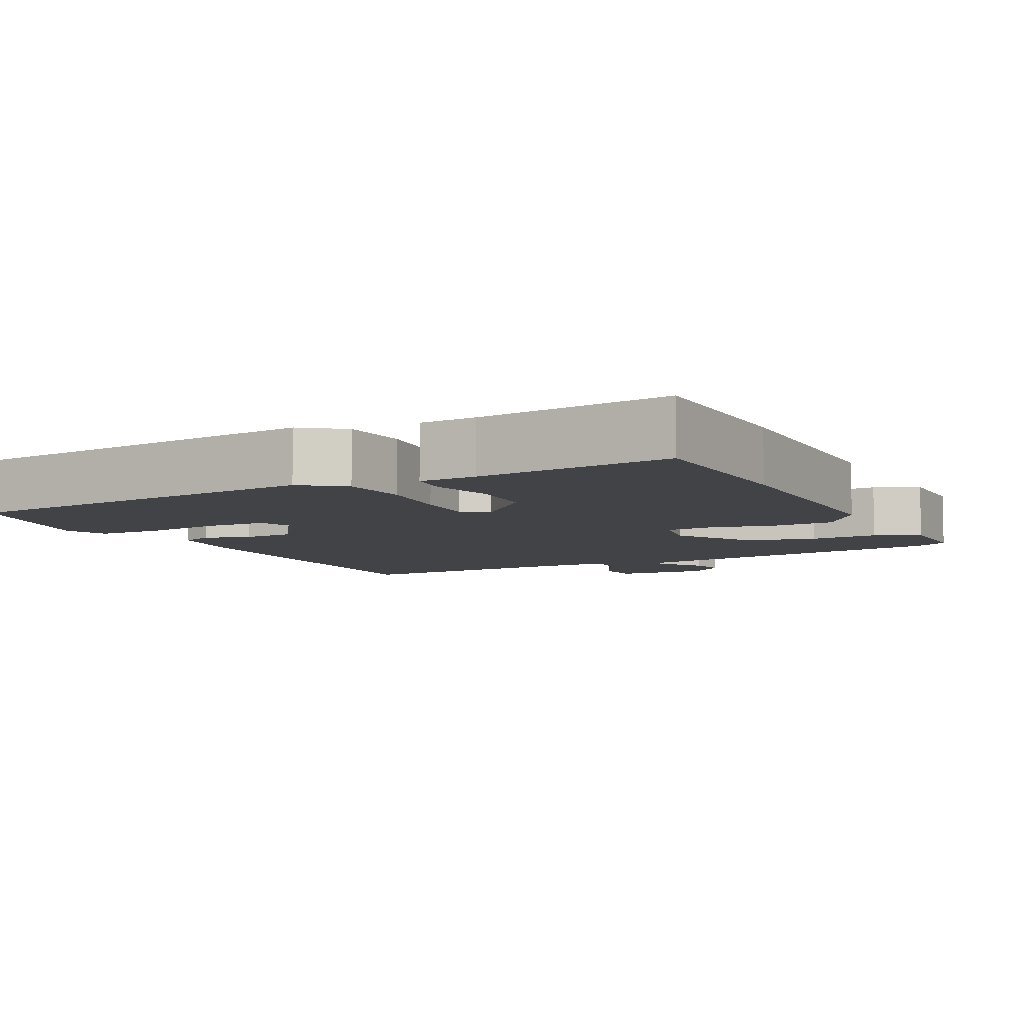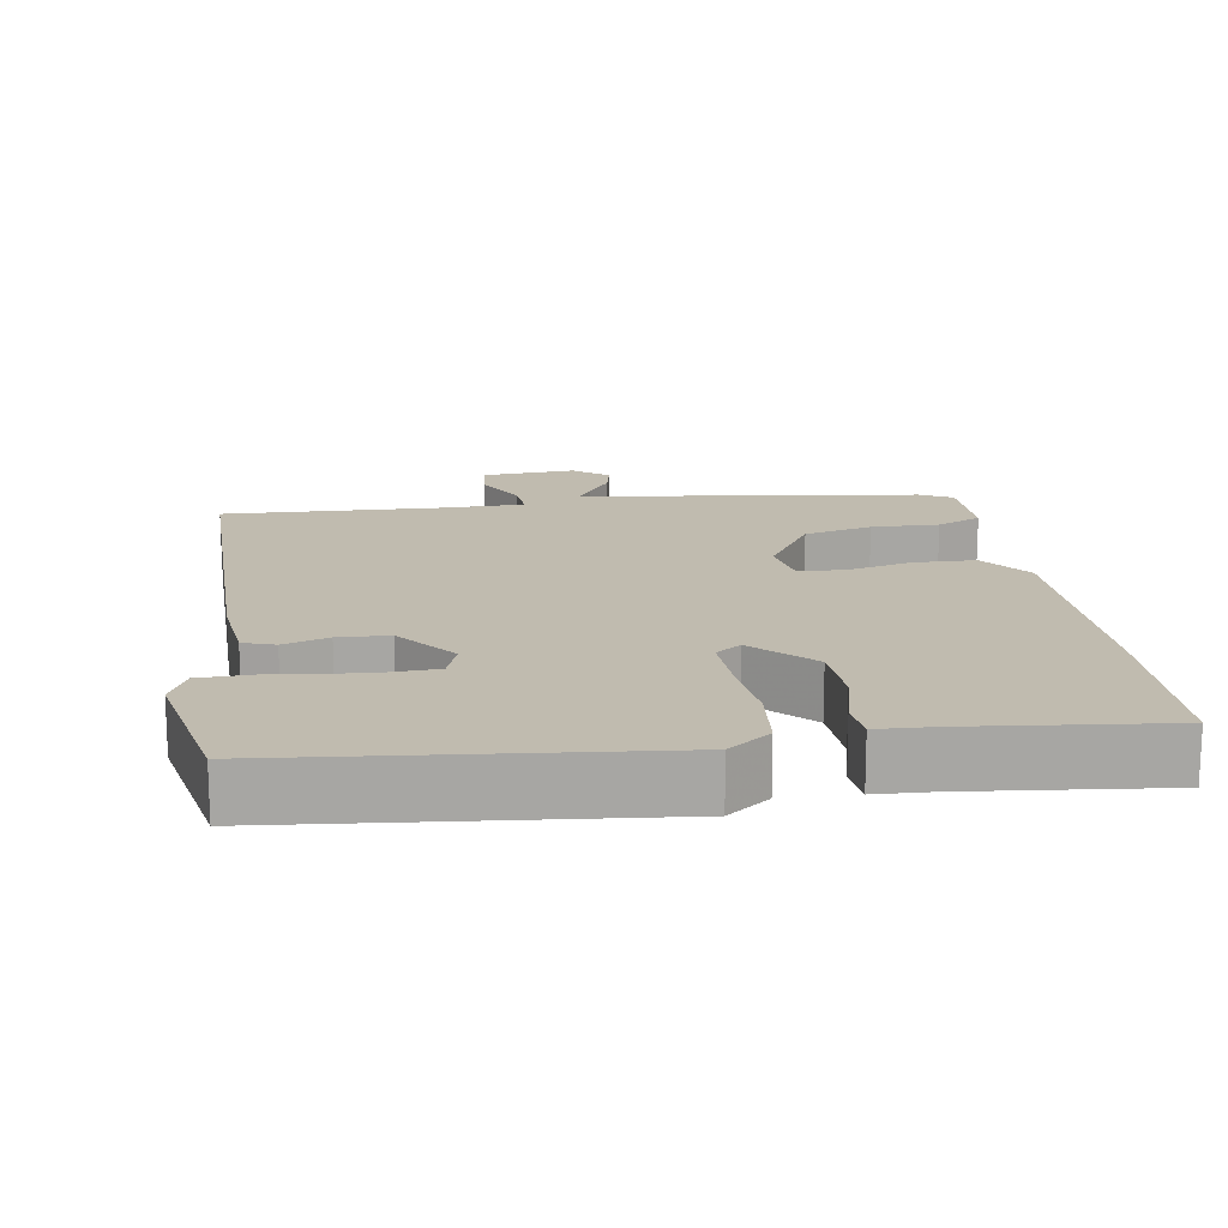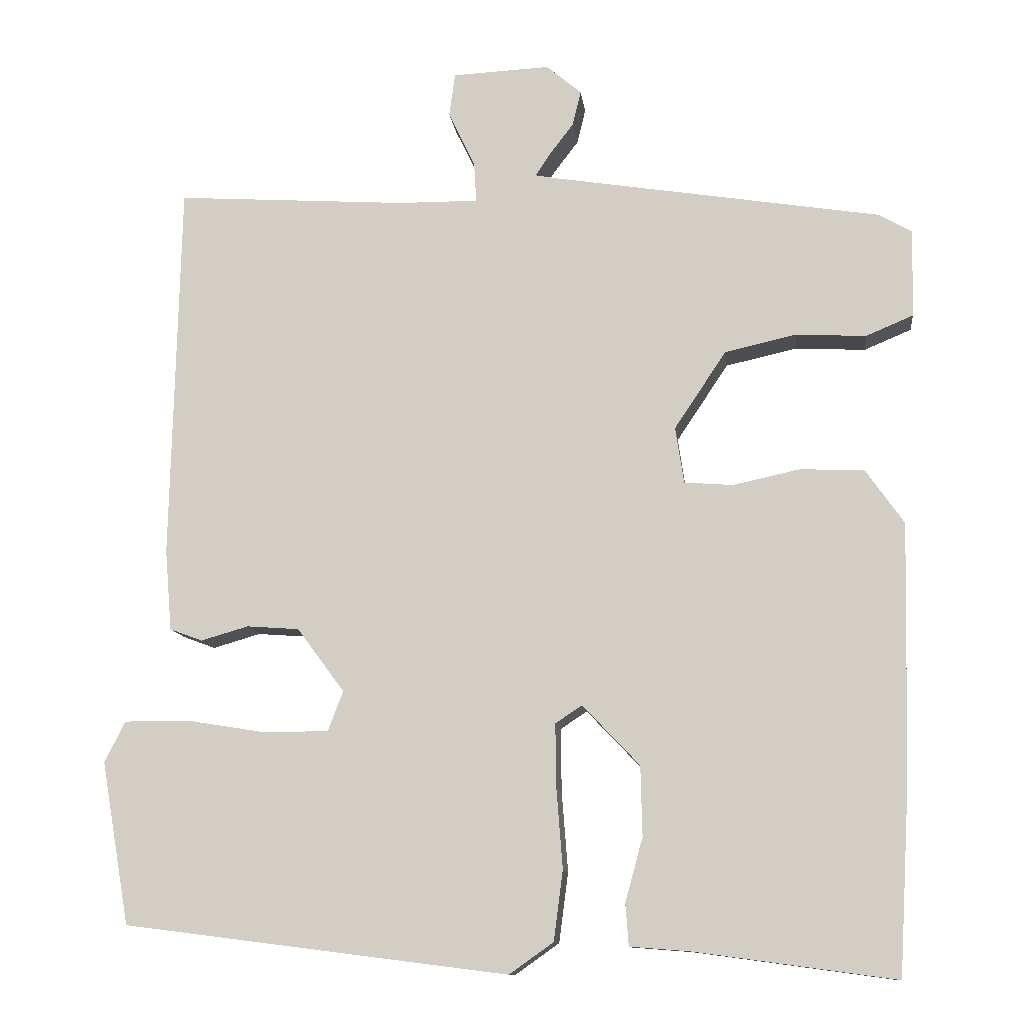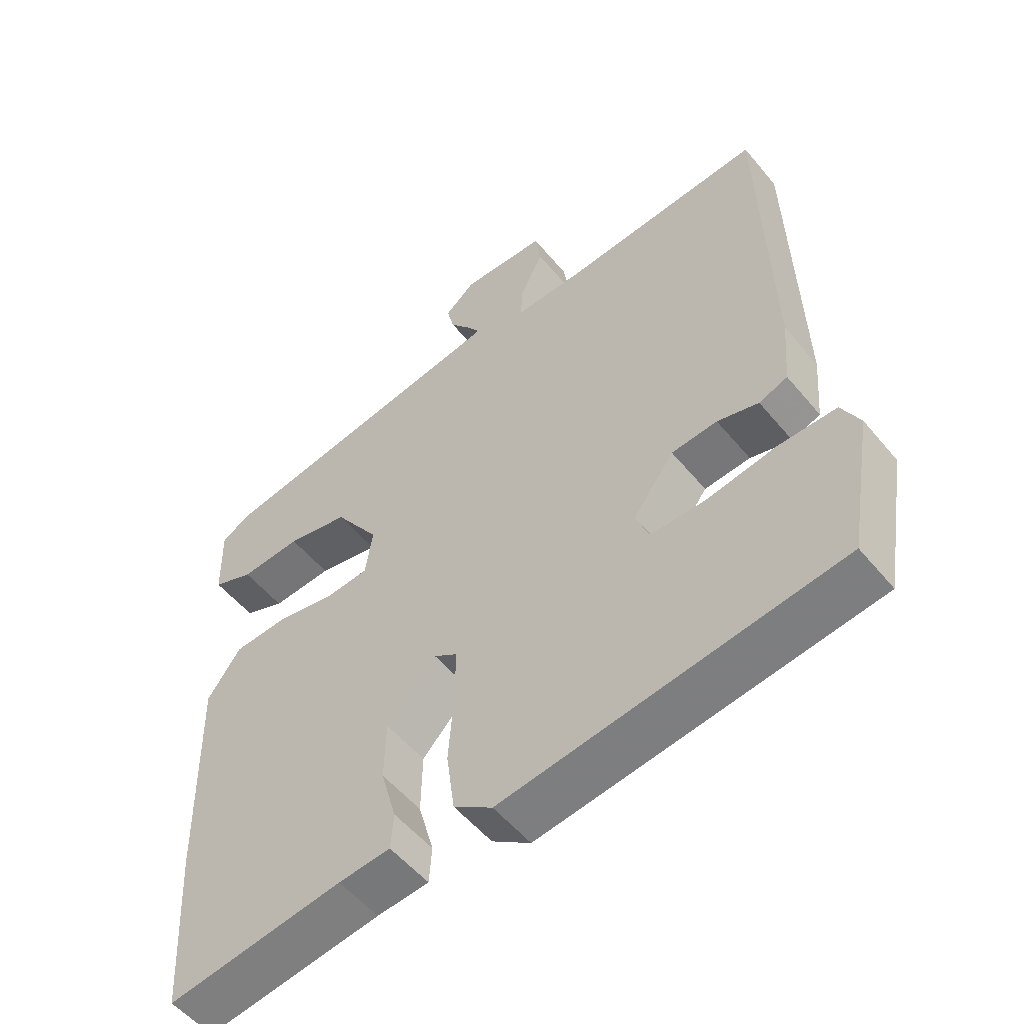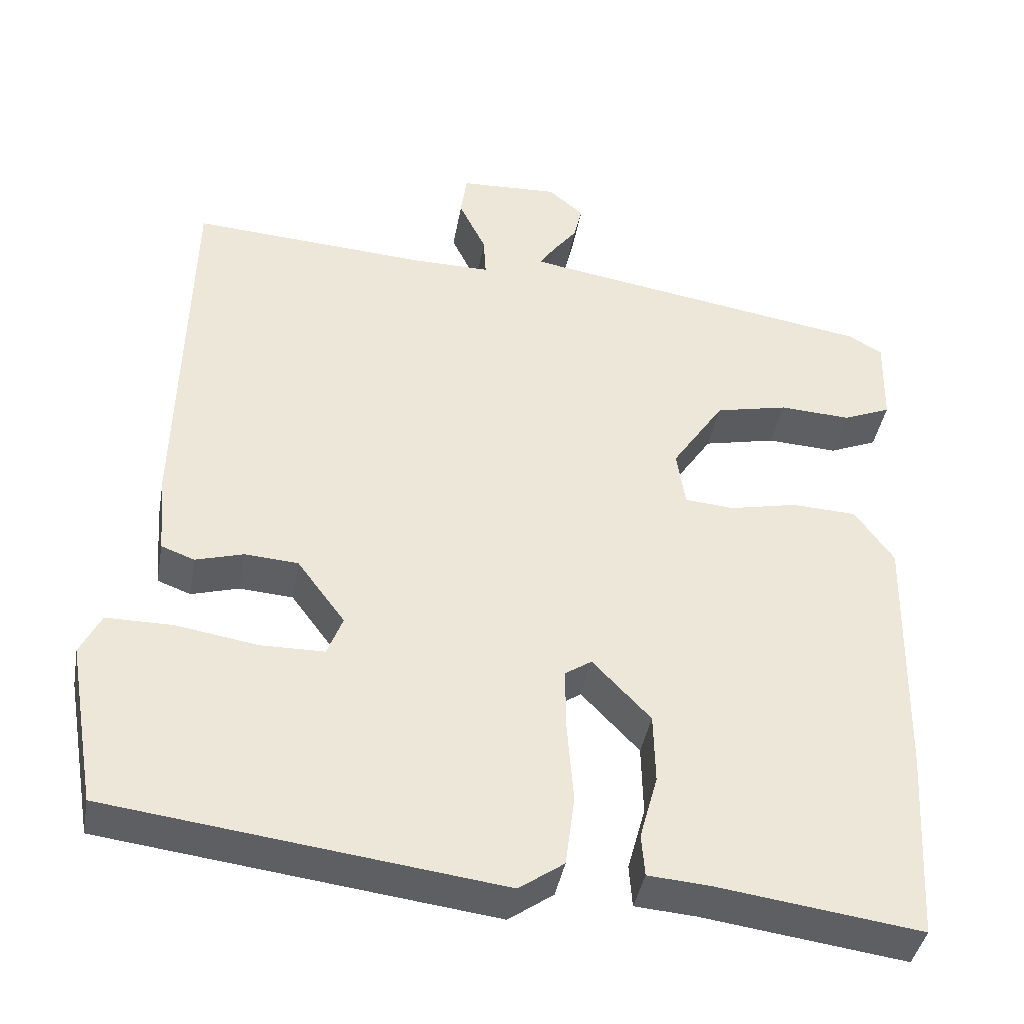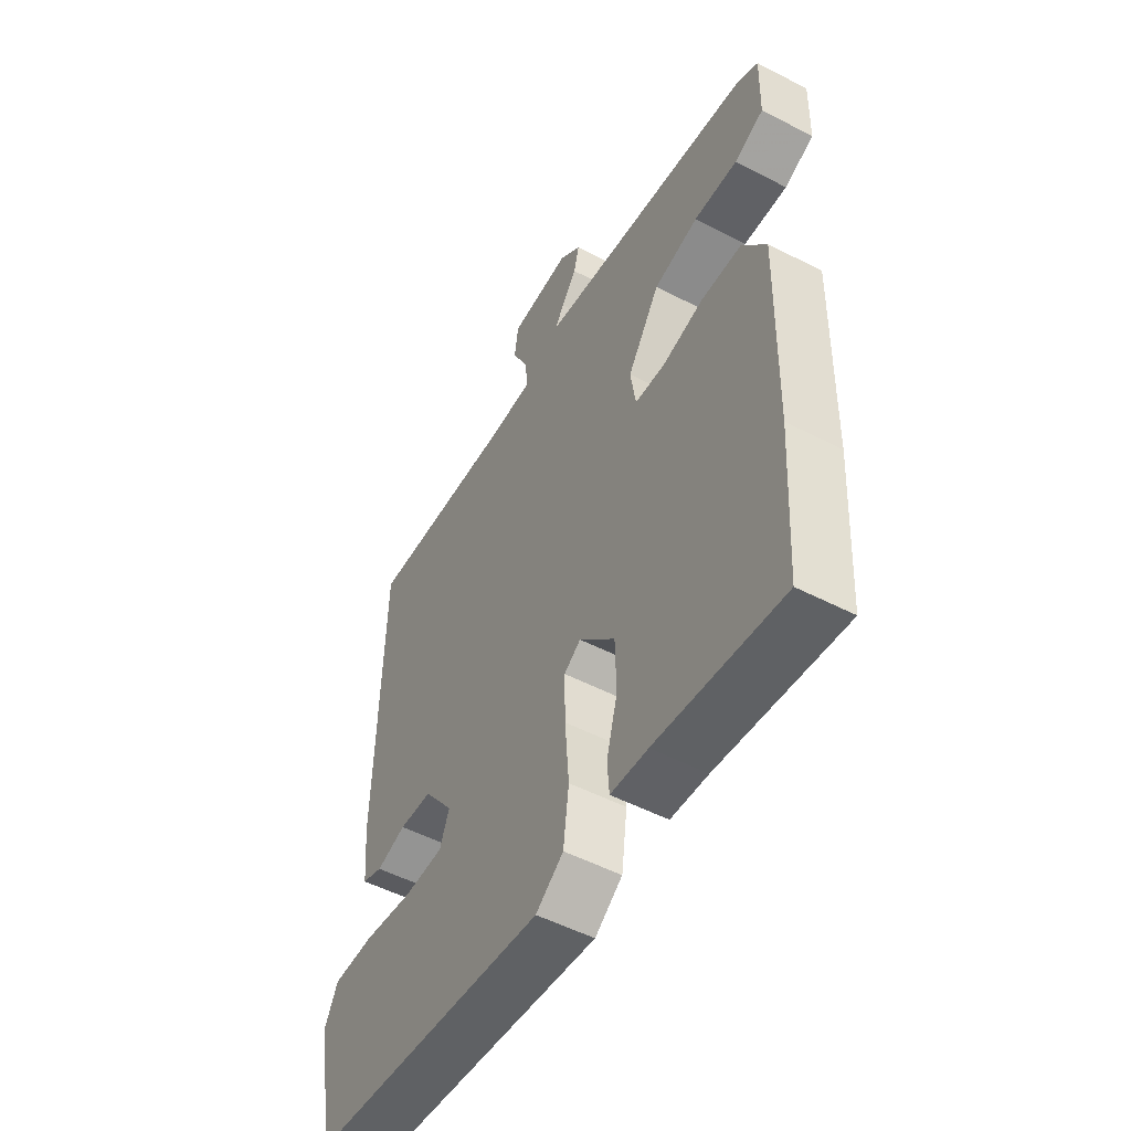
<metadata>
{"format":"obj","ext":"obj","renderer":"f3d","projection":"perspective","resolution":1024,"background":"white","views":[{"elev":-7.0,"azim":-154.4,"up":"+Y"},{"elev":16.2,"azim":169.6,"up":"+Y"},{"elev":-11.4,"azim":-173.1,"up":"+Z"},{"elev":-54.4,"azim":38.8,"up":"+Z"},{"elev":-41.0,"azim":170.0,"up":"+Z"},{"elev":-52.4,"azim":-119.1,"up":"+Z"}]}
</metadata>
<code>
v -0.497 0.07 -0.554
v -0.512 0.07 -0.304
v -0.52 0.07 0.029
v -0.47 0.07 0.1
v -0.386 0.07 0.104
v -0.298 0.07 0.085
v -0.234 0.07 0.09
v -0.223 0.07 0.164
v -0.291 0.07 0.266
v -0.385 0.07 0.287
v -0.477 0.07 0.282
v -0.539 0.07 0.308
v -0.542 0.07 0.424
v -0.498 0.07 0.449
v -0.069 0.07 0.518
v -0.038 0.07 0.524
v -0.057 0.07 0.553
v -0.089 0.07 0.595
v -0.1 0.07 0.641
v -0.054 0.07 0.68
v 0.074 0.07 0.674
v 0.082 0.07 0.617
v 0.047 0.07 0.544
v 0.044 0.07 0.491
v 0.148 0.07 0.492
v 0.453 0.07 0.512
v 0.464 0.07 0.013
v 0.455 0.07 -0.093
v 0.412 0.07 -0.109
v 0.35 0.07 -0.091
v 0.281 0.07 -0.096
v 0.219 0.07 -0.18
v 0.239 0.07 -0.232
v 0.322 0.07 -0.233
v 0.427 0.07 -0.216
v 0.513 0.07 -0.216
v 0.54 0.07 -0.27
v 0.503 0.07 -0.483
v -0.001 0.07 -0.547
v -0.059 0.07 -0.506
v -0.071 0.07 -0.414
v -0.063 0.07 -0.309
v -0.062 0.07 -0.226
v -0.097 0.07 -0.203
v -0.172 0.07 -0.282
v -0.174 0.07 -0.373
v -0.151 0.07 -0.457
v -0.155 0.07 -0.512
v -0.233 0.07 -0.518
v -0.497 0 -0.554
v -0.512 0 -0.304
v -0.52 0 0.029
v -0.47 0 0.1
v -0.386 0 0.104
v -0.298 0 0.085
v -0.234 0 0.09
v -0.223 0 0.164
v -0.291 0 0.266
v -0.385 0 0.287
v -0.477 0 0.282
v -0.539 0 0.308
v -0.542 0 0.424
v -0.498 0 0.449
v -0.069 0 0.518
v -0.038 0 0.524
v -0.057 0 0.553
v -0.089 0 0.595
v -0.1 0 0.641
v -0.054 0 0.68
v 0.074 0 0.674
v 0.082 0 0.617
v 0.047 0 0.544
v 0.044 0 0.491
v 0.148 0 0.492
v 0.453 0 0.512
v 0.464 0 0.013
v 0.455 0 -0.093
v 0.412 0 -0.109
v 0.35 0 -0.091
v 0.281 0 -0.096
v 0.219 0 -0.18
v 0.239 0 -0.232
v 0.322 0 -0.233
v 0.427 0 -0.216
v 0.513 0 -0.216
v 0.54 0 -0.27
v 0.503 0 -0.483
v -0.001 0 -0.547
v -0.059 0 -0.506
v -0.071 0 -0.414
v -0.063 0 -0.309
v -0.062 0 -0.226
v -0.097 0 -0.203
v -0.172 0 -0.282
v -0.174 0 -0.373
v -0.151 0 -0.457
v -0.155 0 -0.512
v -0.233 0 -0.518
f 46 47 48 49
f 4 5 6
f 3 4 6
f 2 3 6
f 1 2 6
f 49 1 6
f 46 49 6
f 45 46 6
f 44 45 6 7
f 43 44 7 8
f 40 41 42
f 39 40 42
f 38 39 42
f 37 38 42
f 36 37 42
f 35 36 42
f 34 35 42
f 33 34 42
f 32 33 42 43
f 31 32 43 8
f 28 29 30
f 27 28 30
f 26 27 30
f 25 26 30
f 31 8 9
f 30 31 9
f 25 30 9
f 24 25 9
f 21 22 23
f 20 21 23
f 19 20 23
f 18 19 23
f 17 18 23
f 16 17 23 24
f 24 9 10
f 16 24 10
f 15 16 10
f 13 14 15
f 12 13 15
f 11 12 15
f 10 11 15
f 98 97 96 95
f 55 54 53
f 55 53 52
f 55 52 51
f 55 51 50
f 55 50 98
f 55 98 95
f 55 95 94
f 56 55 94 93
f 57 56 93 92
f 91 90 89
f 91 89 88
f 91 88 87
f 91 87 86
f 91 86 85
f 91 85 84
f 91 84 83
f 91 83 82
f 92 91 82 81
f 57 92 81 80
f 79 78 77
f 79 77 76
f 79 76 75
f 79 75 74
f 58 57 80
f 58 80 79
f 58 79 74
f 58 74 73
f 72 71 70
f 72 70 69
f 72 69 68
f 72 68 67
f 72 67 66
f 73 72 66 65
f 59 58 73
f 59 73 65
f 59 65 64
f 64 63 62
f 64 62 61
f 64 61 60
f 64 60 59
f 1 50 51 2
f 2 51 52 3
f 3 52 53 4
f 4 53 54 5
f 5 54 55 6
f 6 55 56 7
f 7 56 57 8
f 8 57 58 9
f 9 58 59 10
f 10 59 60 11
f 11 60 61 12
f 12 61 62 13
f 13 62 63 14
f 14 63 64 15
f 15 64 65 16
f 16 65 66 17
f 17 66 67 18
f 18 67 68 19
f 19 68 69 20
f 20 69 70 21
f 21 70 71 22
f 22 71 72 23
f 23 72 73 24
f 24 73 74 25
f 25 74 75 26
f 26 75 76 27
f 27 76 77 28
f 28 77 78 29
f 29 78 79 30
f 30 79 80 31
f 31 80 81 32
f 32 81 82 33
f 33 82 83 34
f 34 83 84 35
f 35 84 85 36
f 36 85 86 37
f 37 86 87 38
f 38 87 88 39
f 39 88 89 40
f 40 89 90 41
f 41 90 91 42
f 42 91 92 43
f 43 92 93 44
f 44 93 94 45
f 45 94 95 46
f 46 95 96 47
f 47 96 97 48
f 48 97 98 49
f 49 98 50 1

</code>
